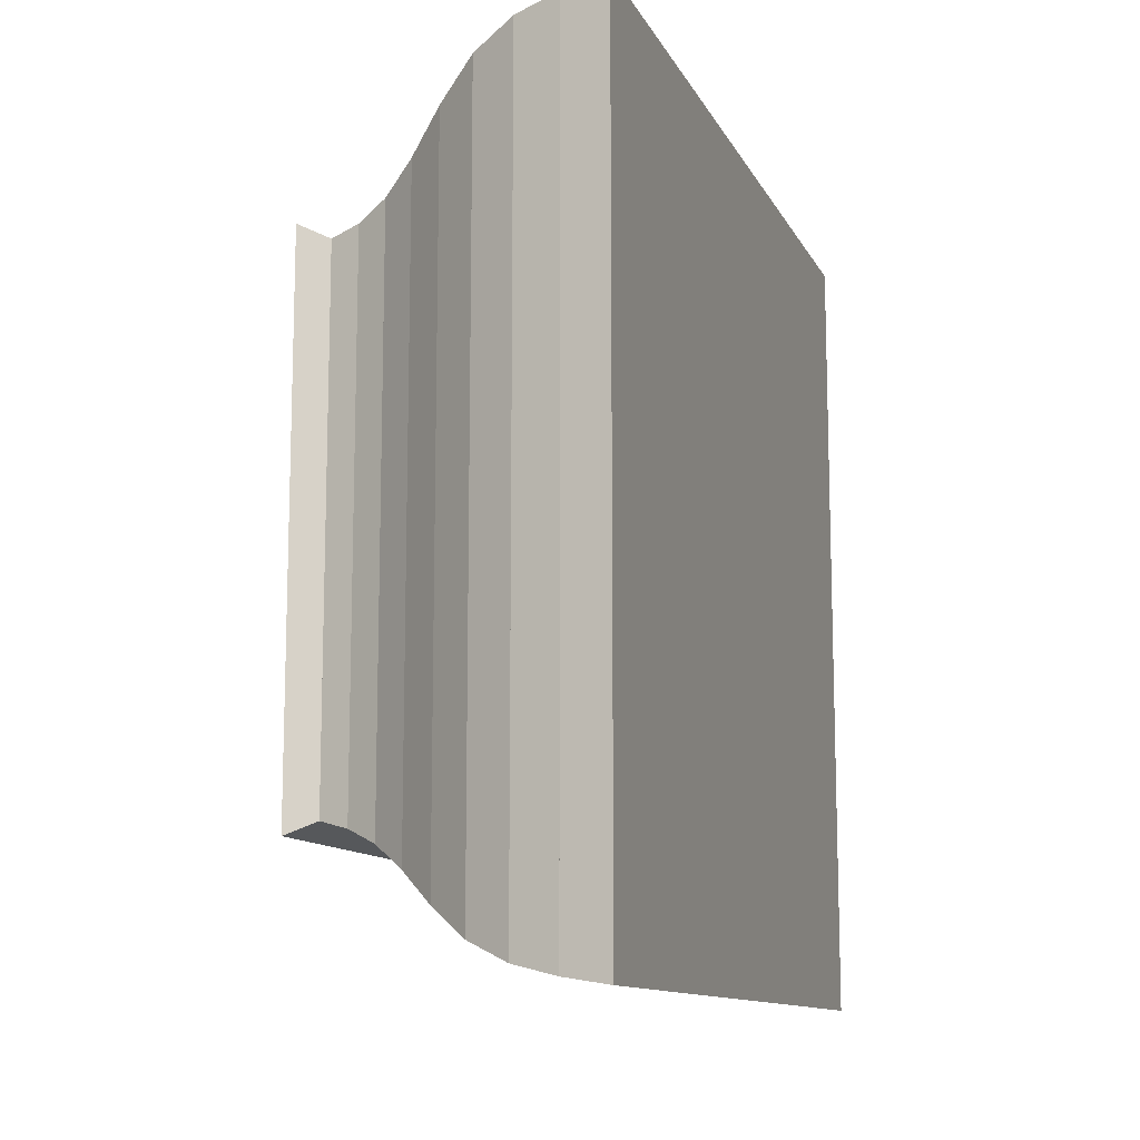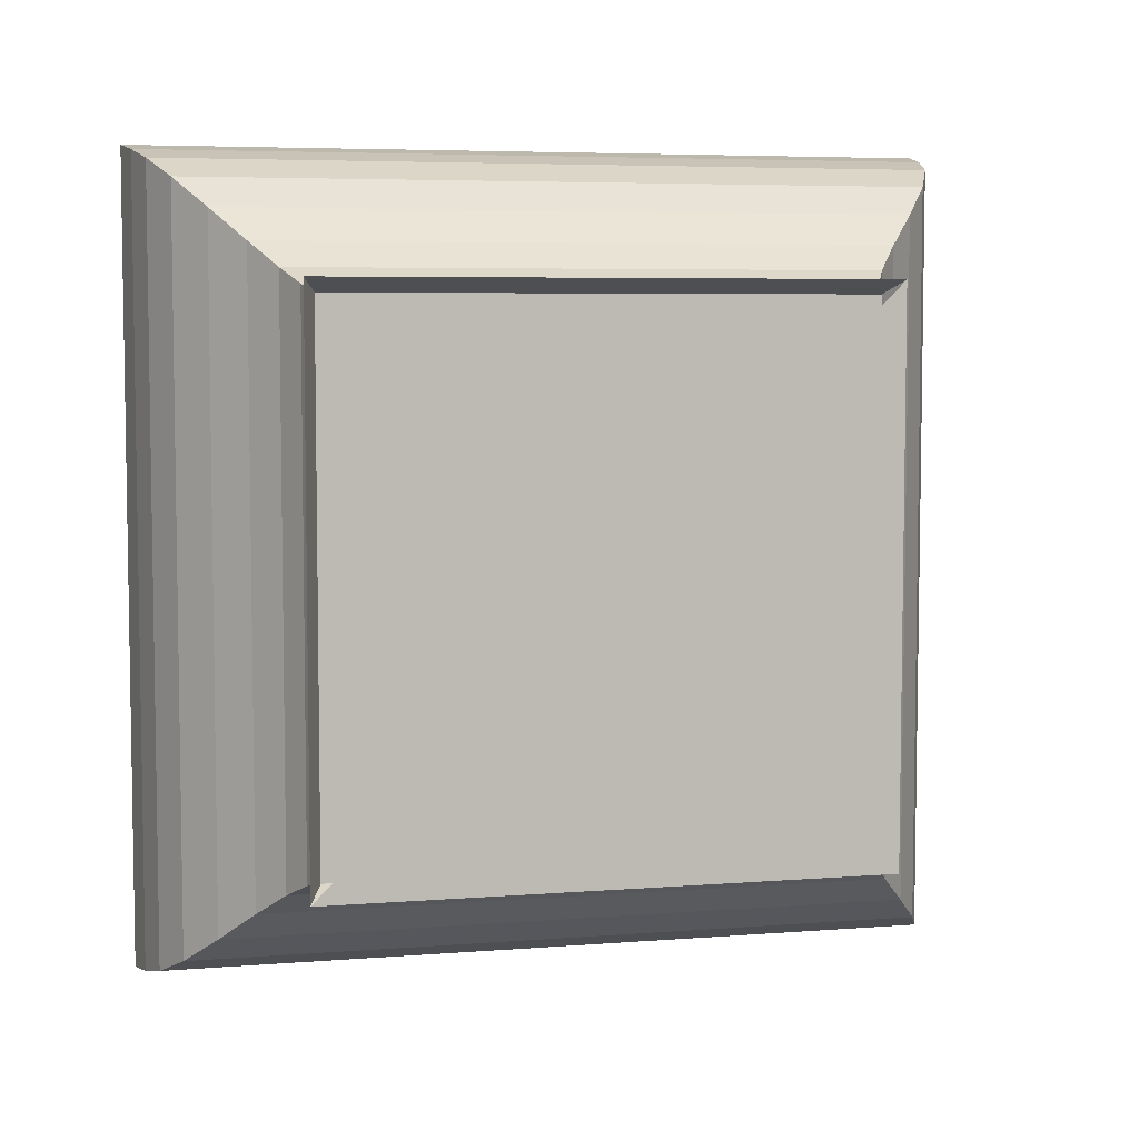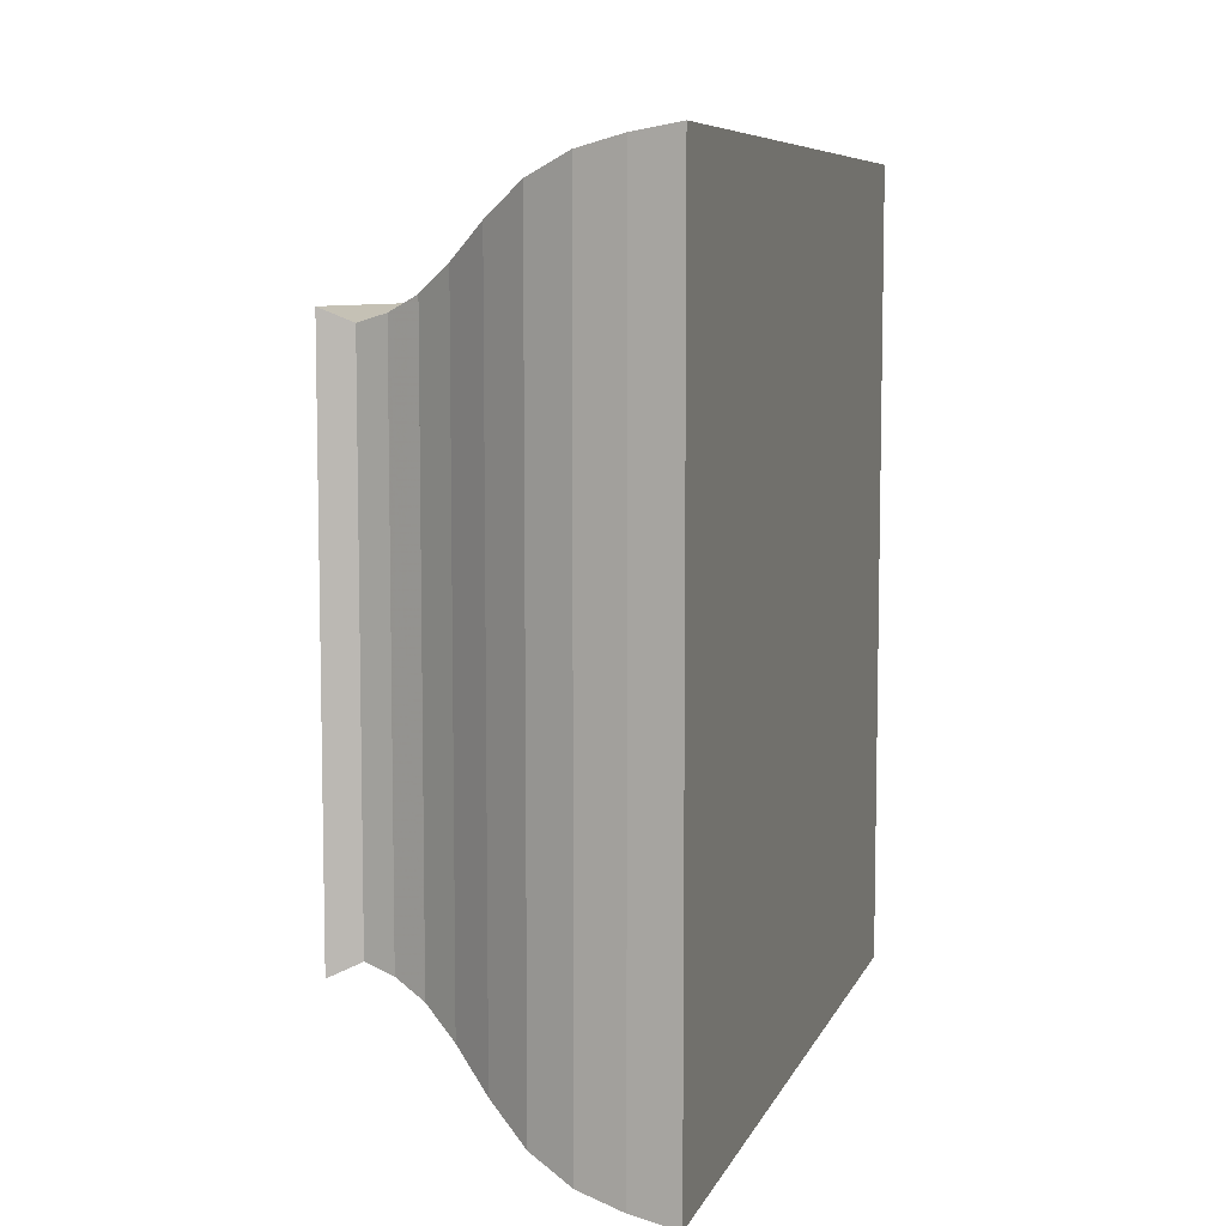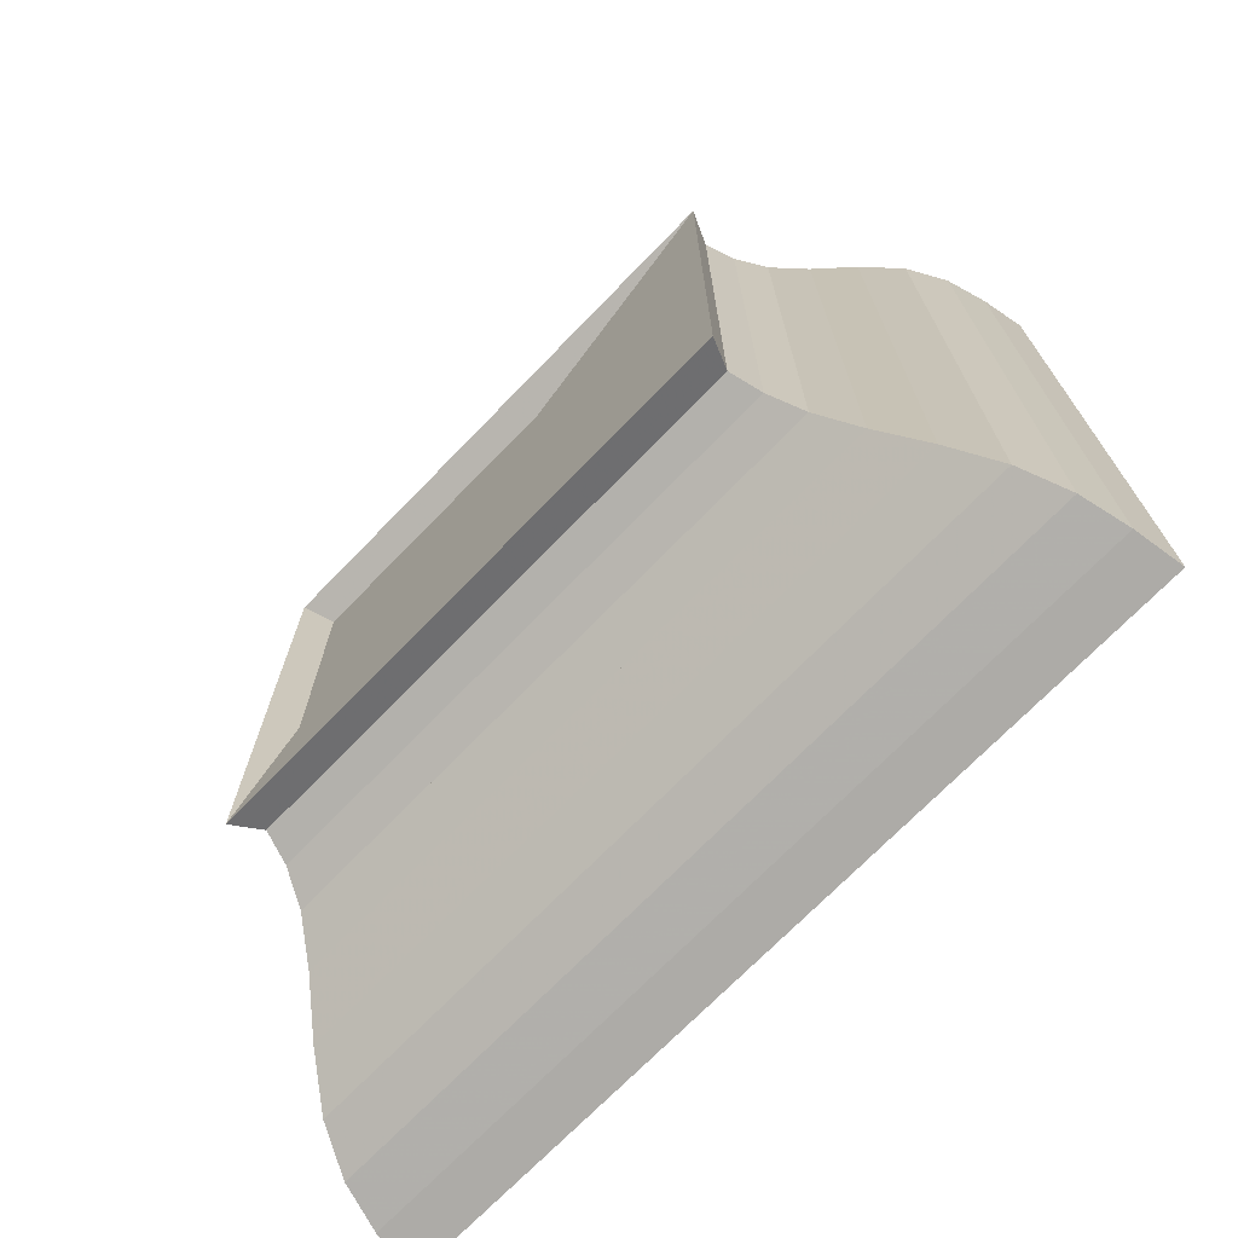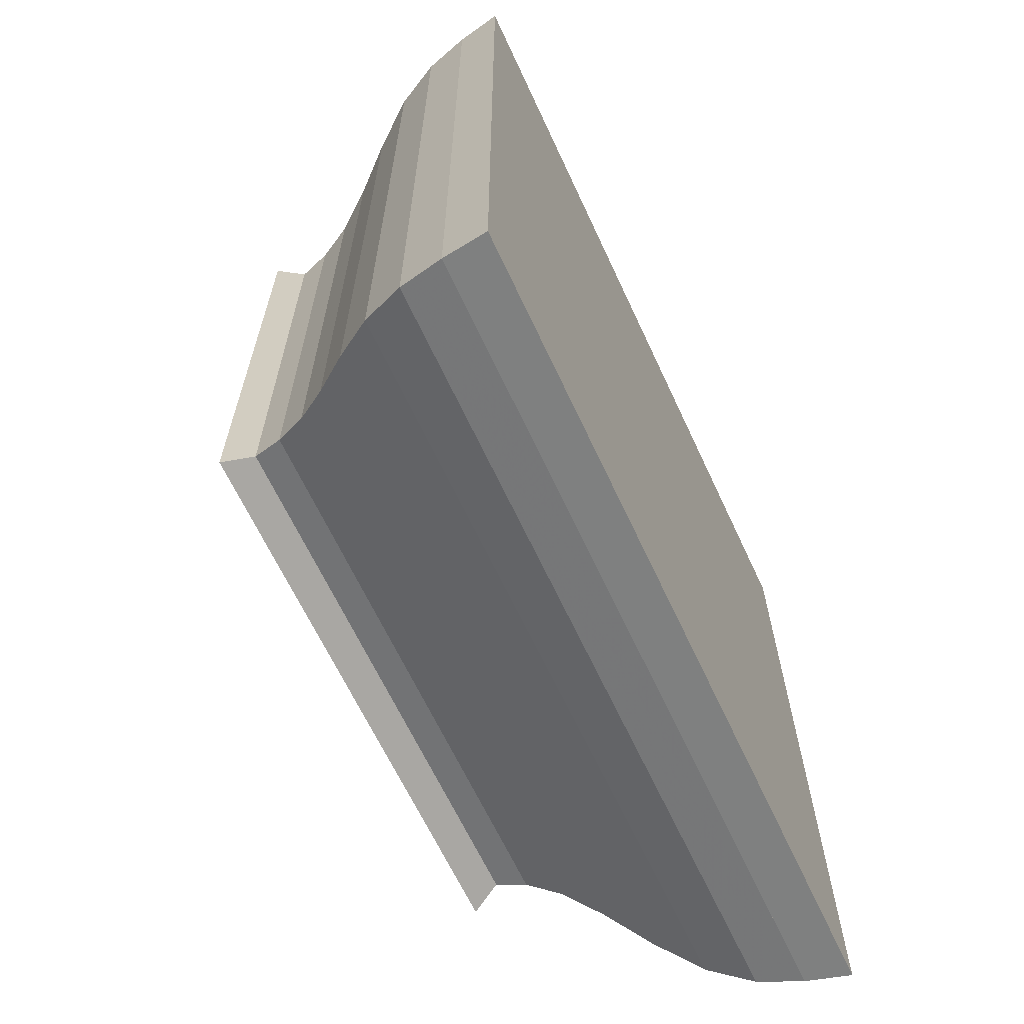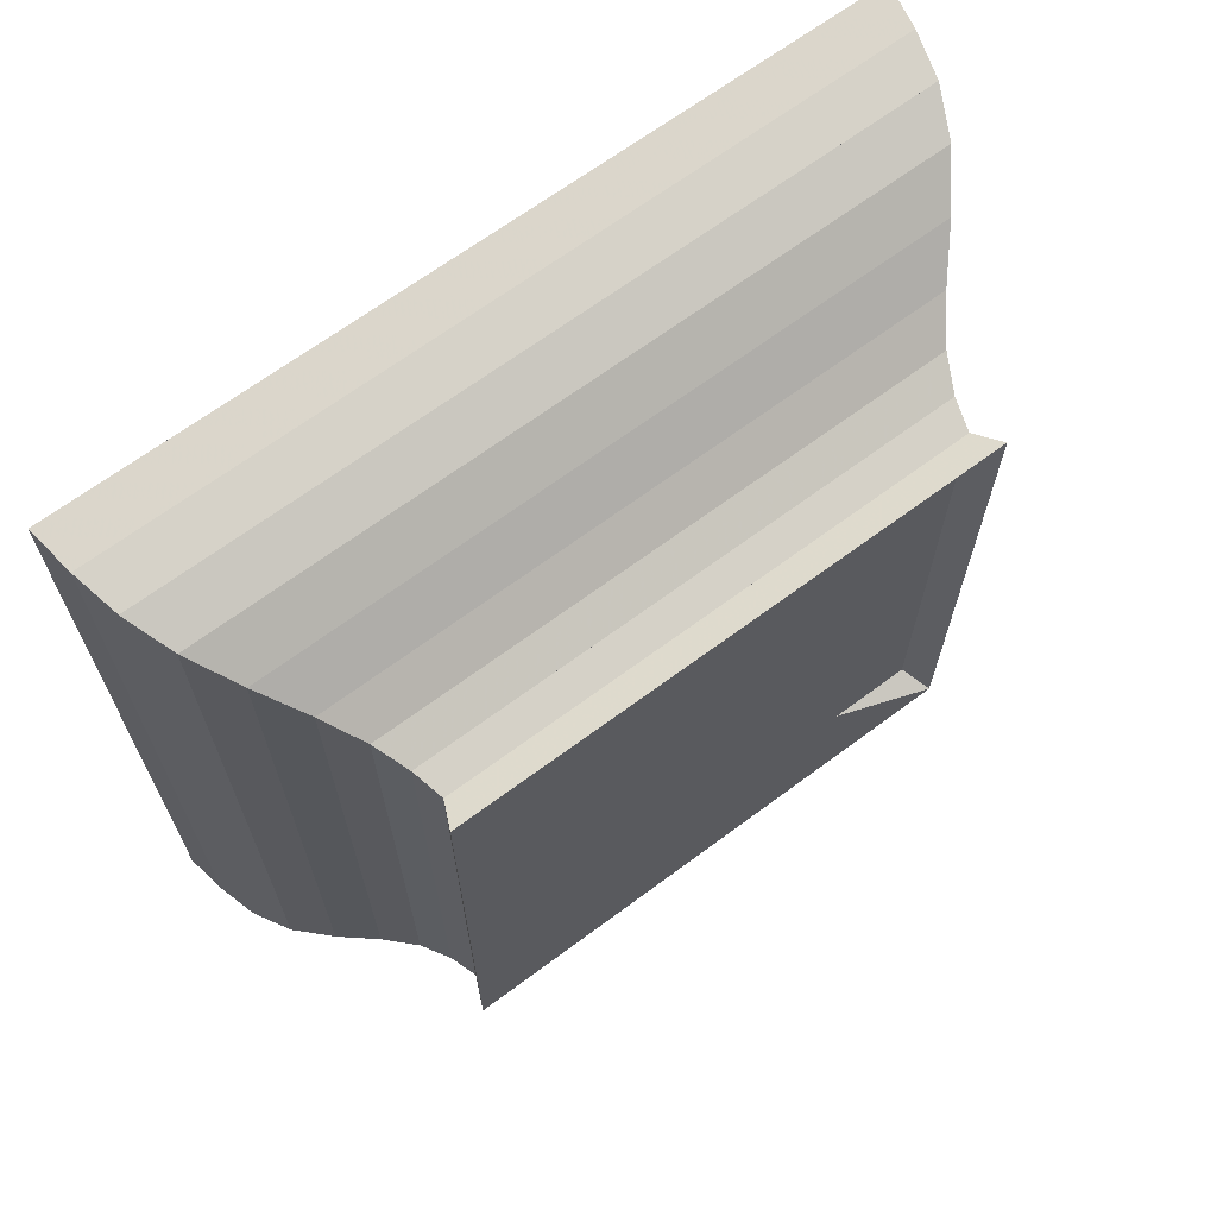
<metadata>
{"format":"obj","ext":"obj","renderer":"f3d","projection":"perspective","resolution":1024,"background":"white","views":[{"elev":-11.7,"azim":18.2,"up":"+Z"},{"elev":5.7,"azim":-103.6,"up":"+Z"},{"elev":7.5,"azim":15.7,"up":"+Y"},{"elev":-71.5,"azim":-44.1,"up":"+Z"},{"elev":-65.1,"azim":25.0,"up":"+Z"},{"elev":67.1,"azim":-126.7,"up":"+Y"}]}
</metadata>
<code>
v 0 -1 -1
v 0 -1 1
v 0 1 1
v 0 1 -1
v 0.1058 -0.9519 -0.9519
v 0.1058 -0.9519 0.9519
v 0.1058 0.9519 0.9519
v 0.1058 0.9519 -0.9519
v 0.2149 -0.9821 -0.9821
v 0.2149 -0.9821 0.9821
v 0.2149 0.9821 0.9821
v 0.2149 0.9821 -0.9821
v 0.3301 -1.037 -1.037
v 0.3301 -1.037 1.037
v 0.3301 1.037 1.037
v 0.3301 1.037 -1.037
v 0.4552 -1.126 -1.126
v 0.4552 -1.126 1.126
v 0.4552 1.126 1.126
v 0.4552 1.126 -1.126
v 0.593 -1.24 -1.24
v 0.593 -1.24 1.24
v 0.593 1.24 1.24
v 0.593 1.24 -1.24
v 0.7427 -1.348 -1.348
v 0.7427 -1.348 1.348
v 0.7427 1.348 1.348
v 0.7427 1.348 -1.348
v 0.9004 -1.419 -1.419
v 0.9004 -1.419 1.419
v 0.9004 1.419 1.419
v 0.9004 1.419 -1.419
v 1.062 -1.459 -1.459
v 1.062 -1.459 1.459
v 1.062 1.459 1.459
v 1.062 1.459 -1.459
v 1.228 -1.485 -1.485
v 1.228 -1.485 1.485
v 1.228 1.485 1.485
v 1.228 1.485 -1.485
f 1 2 4 5
f 5 6 7 8
f 5 6 2 1
f 6 7 3 2
f 7 8 4 3
f 8 5 1 4
f 9 10 11 12
f 9 10 6 5
f 10 11 7 6
f 11 12 8 7
f 12 9 5 8
f 13 14 15 16
f 13 14 10 9
f 14 15 11 10
f 15 16 12 11
f 16 13 9 12
f 17 18 19 20
f 17 18 14 13
f 18 19 15 14
f 19 20 16 15
f 20 17 13 16
f 21 22 23 24
f 21 22 18 17
f 22 23 19 18
f 23 24 20 19
f 24 21 17 20
f 25 26 27 28
f 25 26 22 21
f 26 27 23 22
f 27 28 24 23
f 28 25 21 24
f 29 30 31 32
f 29 30 26 25
f 30 31 27 26
f 31 32 28 27
f 32 29 25 28
f 33 34 35 36
f 33 34 30 29
f 34 35 31 30
f 35 36 32 31
f 36 33 29 32
f 37 38 39 40
f 37 38 34 33
f 38 39 35 34
f 39 40 36 35
f 40 37 33 36

</code>
